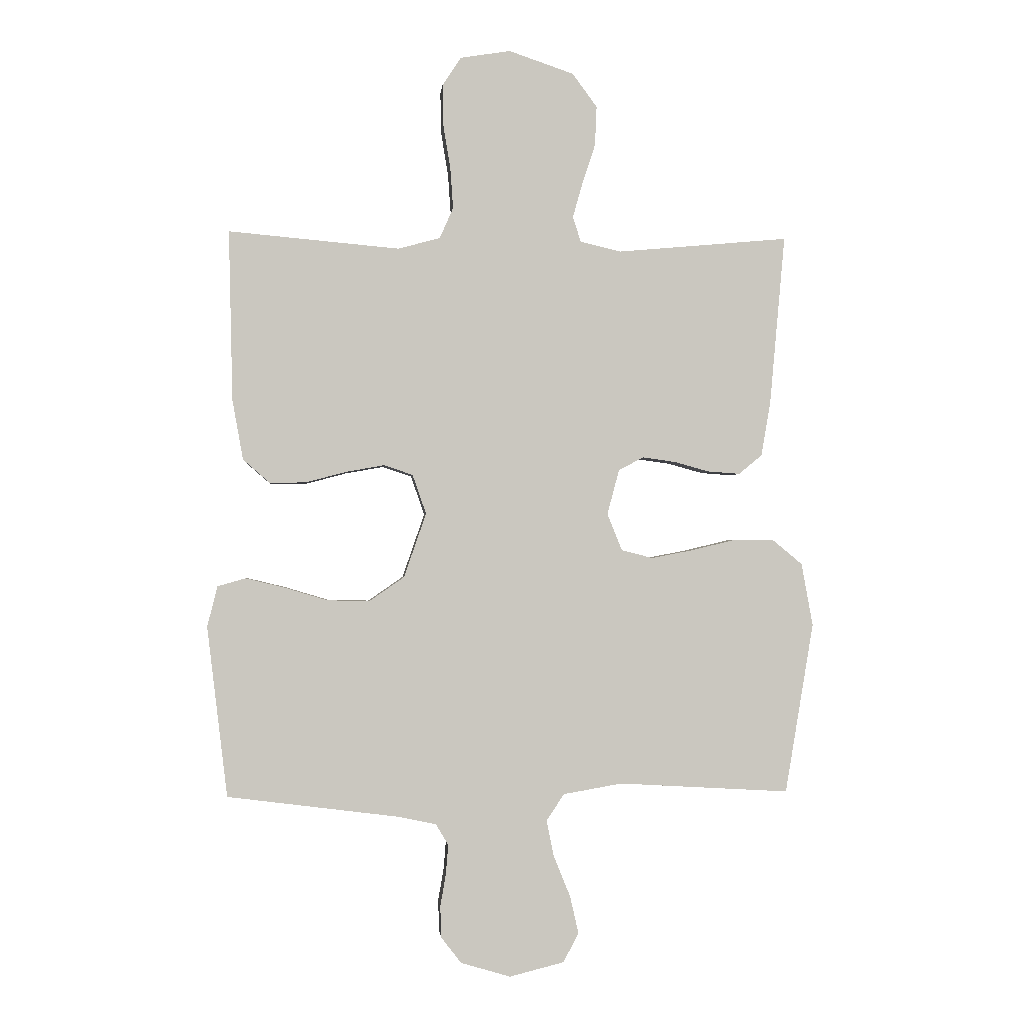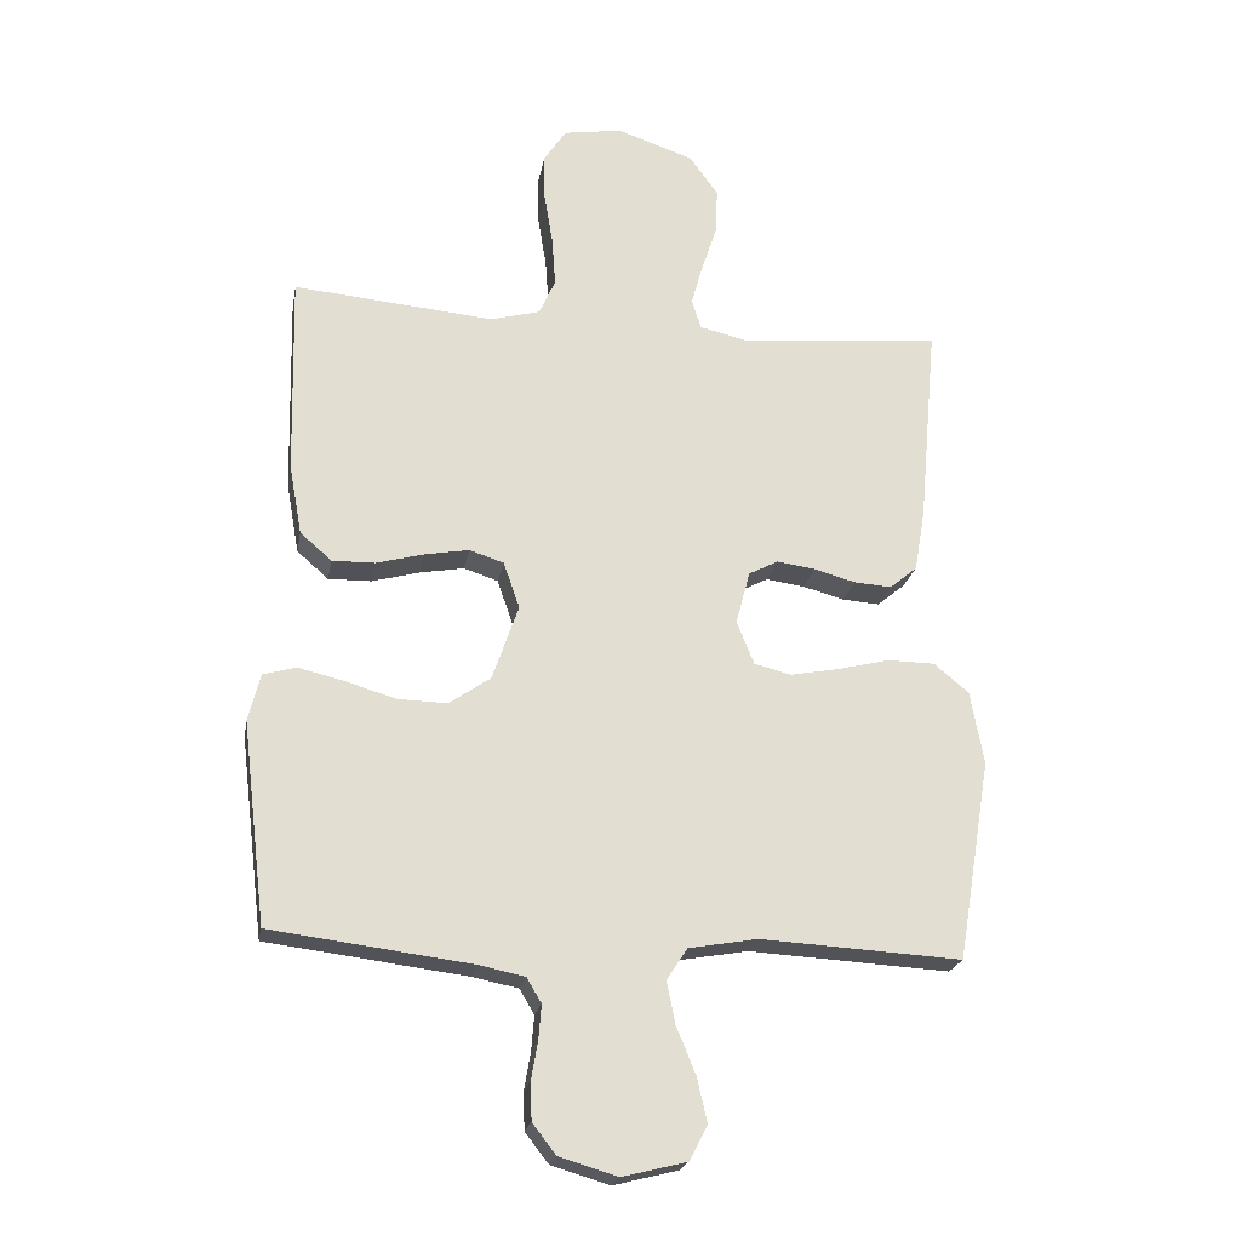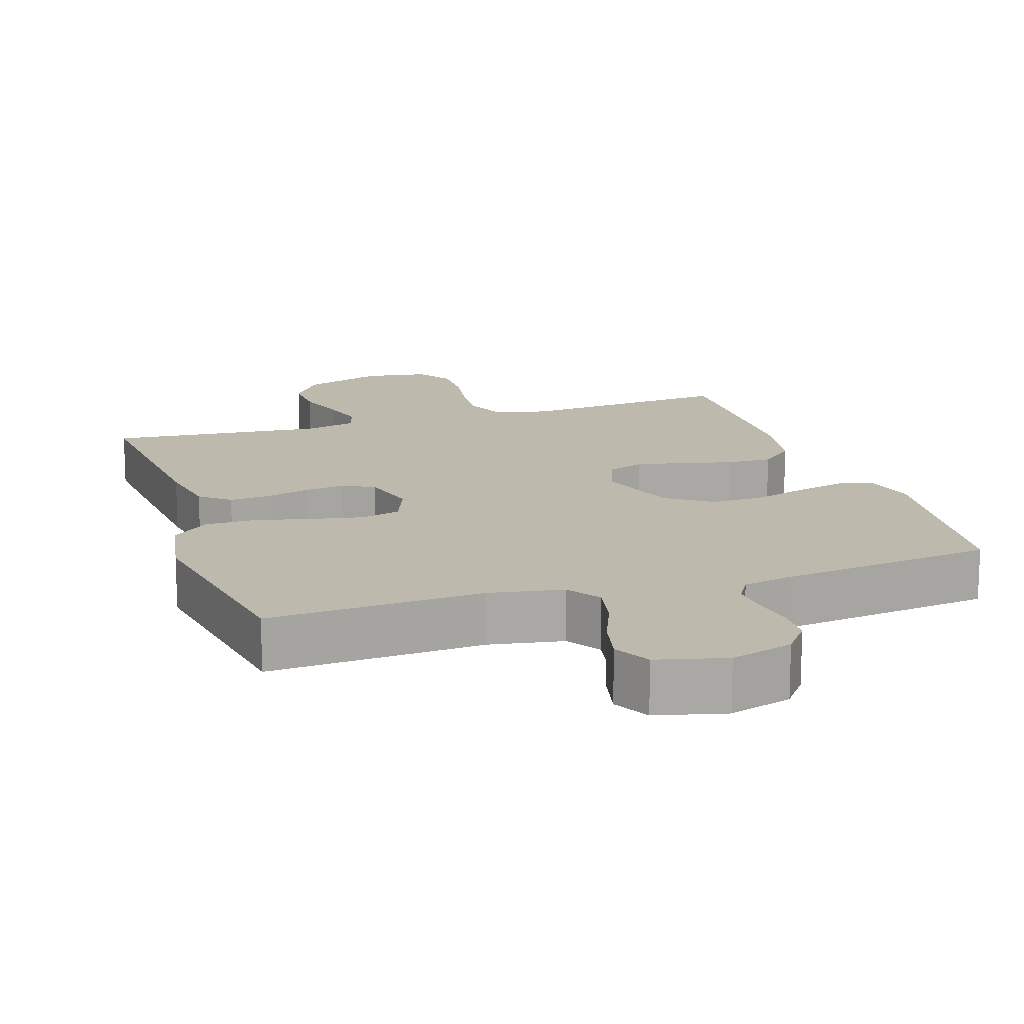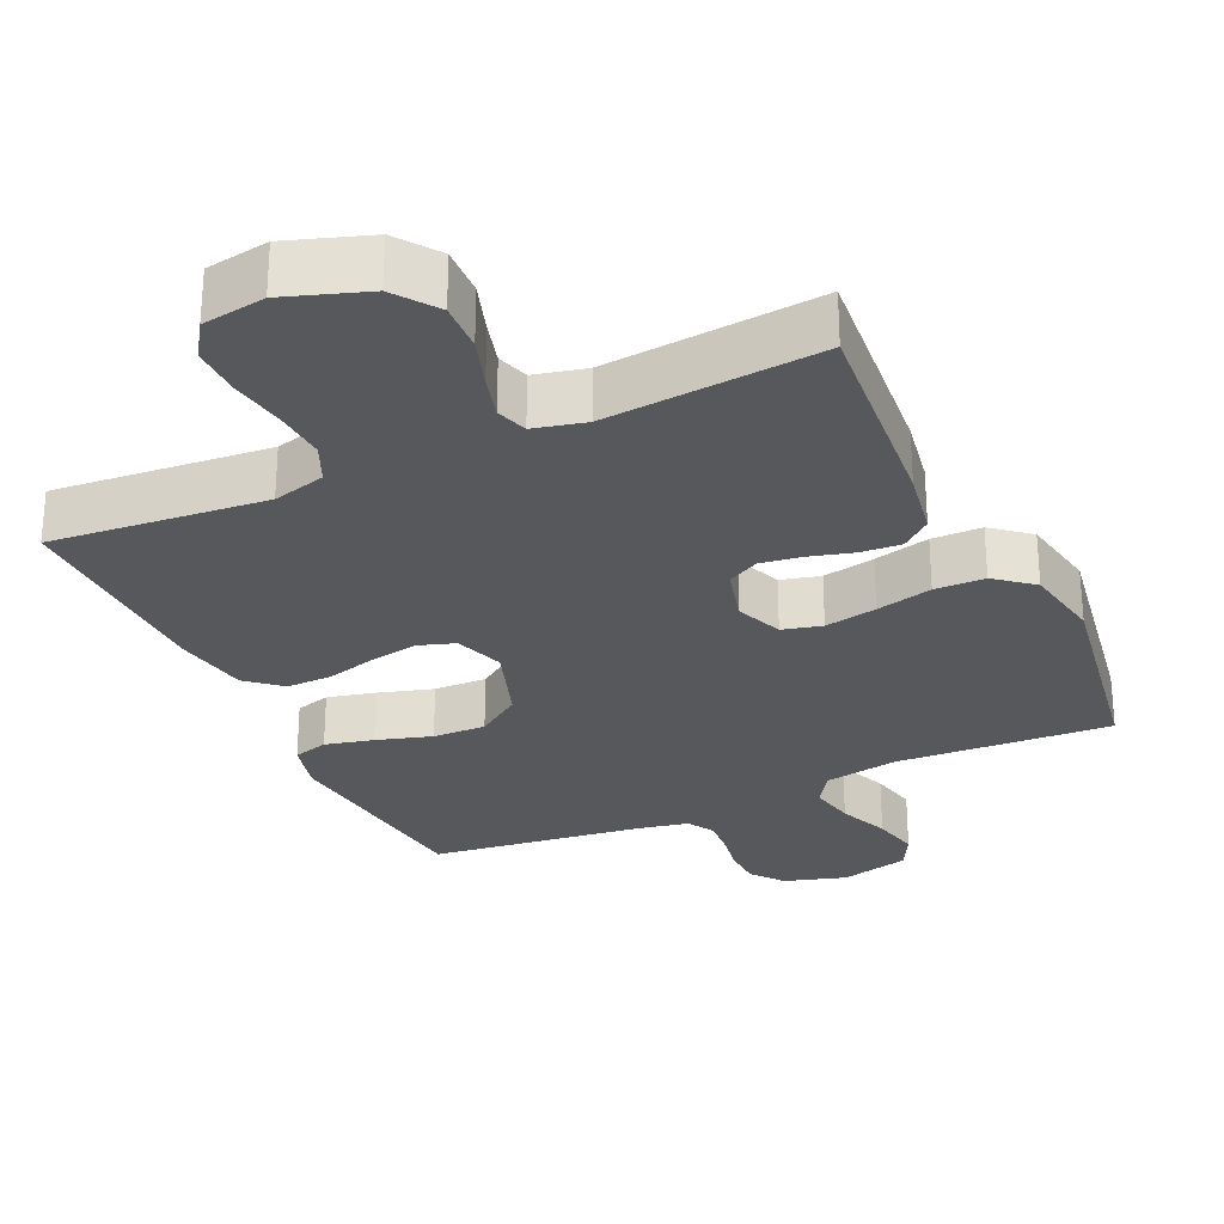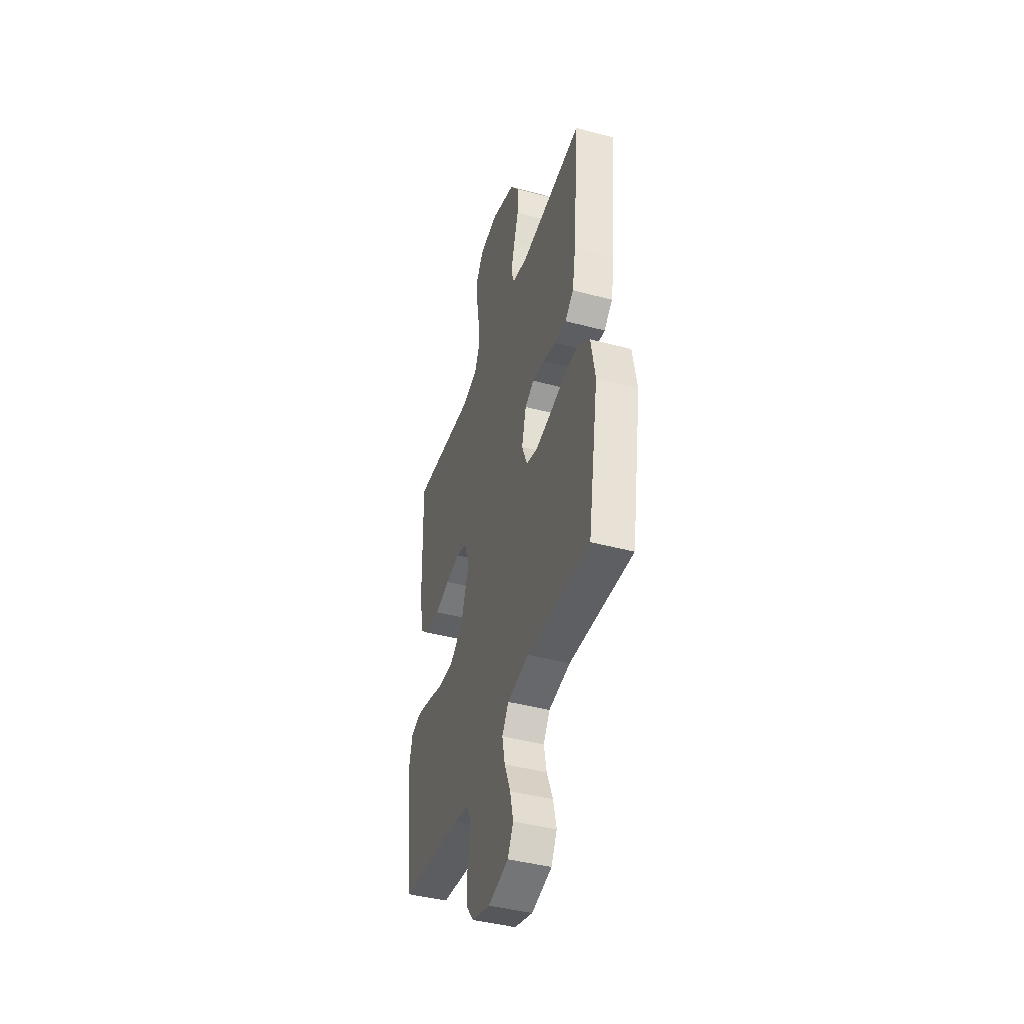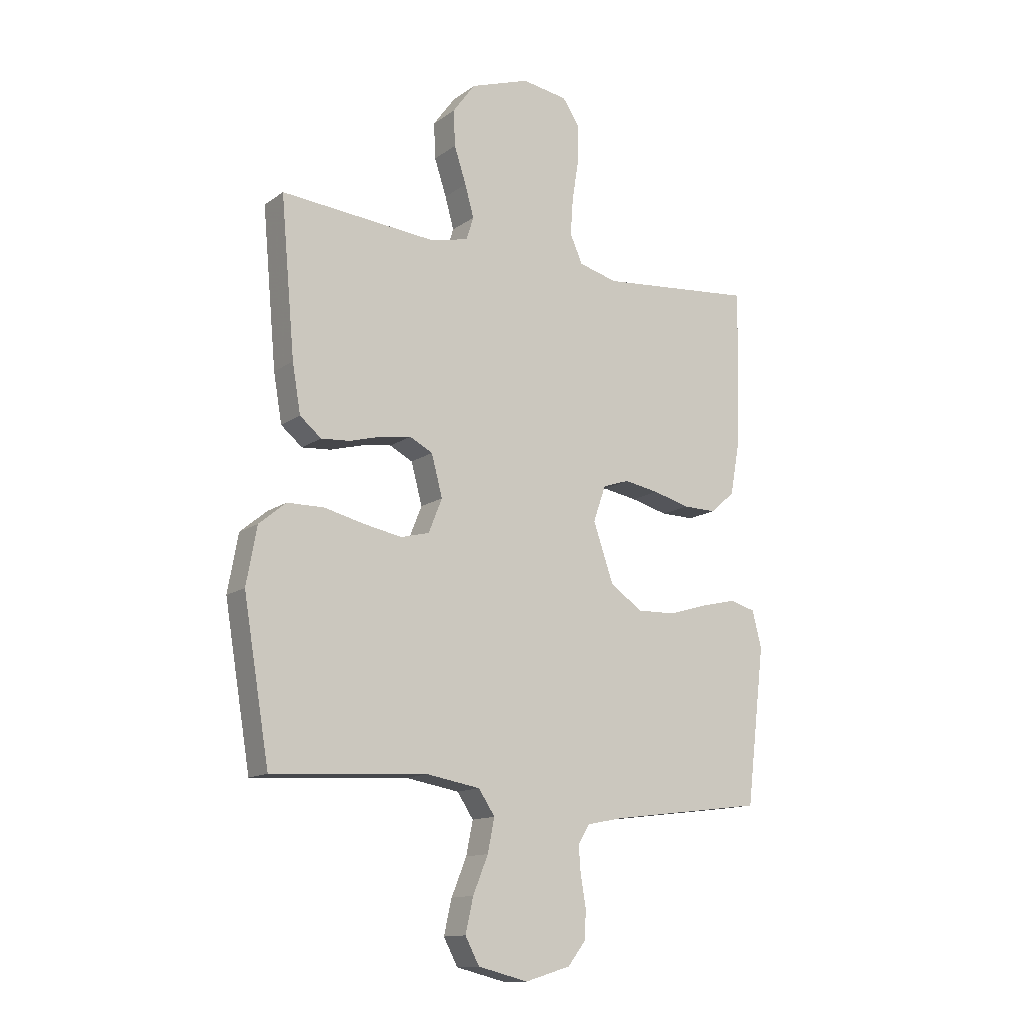
<metadata>
{"format":"obj","ext":"obj","renderer":"f3d","projection":"perspective","resolution":1024,"background":"white","views":[{"elev":-1.3,"azim":-5.1,"up":"+Z"},{"elev":-21.8,"azim":-10.0,"up":"+Z"},{"elev":15.3,"azim":162.0,"up":"+Y"},{"elev":-28.1,"azim":24.8,"up":"+Y"},{"elev":-42.7,"azim":72.4,"up":"+Z"},{"elev":-13.2,"azim":147.0,"up":"+Z"}]}
</metadata>
<code>
v -0.5 0.07 0.5
v -0.2 0.07 0.473
v -0.126 0.07 0.493
v -0.102 0.07 0.547
v -0.107 0.07 0.619
v -0.12 0.07 0.698
v -0.121 0.07 0.768
v -0.088 0.07 0.818
v 0 0.07 0.832
v 0.114 0.07 0.793
v 0.157 0.07 0.734
v 0.154 0.07 0.665
v 0.131 0.07 0.595
v 0.114 0.07 0.534
v 0.128 0.07 0.49
v 0.2 0.07 0.473
v 0.5 0.07 0.5
v 0.473 0.07 0.2
v 0.457 0.07 0.107
v 0.416 0.07 0.073
v 0.36 0.07 0.077
v 0.298 0.07 0.094
v 0.241 0.07 0.102
v 0.197 0.07 0.079
v 0.176 0.07 0
v 0.202 0.07 -0.065
v 0.257 0.07 -0.079
v 0.33 0.07 -0.065
v 0.408 0.07 -0.046
v 0.478 0.07 -0.047
v 0.53 0.07 -0.09
v 0.55 0.07 -0.2
v 0.5 0.07 -0.5
v 0.2 0.07 -0.483
v 0.097 0.07 -0.501
v 0.066 0.07 -0.548
v 0.079 0.07 -0.612
v 0.108 0.07 -0.683
v 0.123 0.07 -0.749
v 0.096 0.07 -0.8
v 0 0.07 -0.824
v -0.087 0.07 -0.798
v -0.122 0.07 -0.753
v -0.124 0.07 -0.698
v -0.114 0.07 -0.64
v -0.11 0.07 -0.589
v -0.132 0.07 -0.552
v -0.2 0.07 -0.538
v -0.5 0.07 -0.5
v -0.536 0.07 -0.2
v -0.518 0.07 -0.129
v -0.469 0.07 -0.115
v -0.402 0.07 -0.131
v -0.325 0.07 -0.154
v -0.251 0.07 -0.156
v -0.189 0.07 -0.113
v -0.15 0.07 0
v -0.174 0.07 0.069
v -0.225 0.07 0.086
v -0.292 0.07 0.074
v -0.363 0.07 0.055
v -0.427 0.07 0.054
v -0.474 0.07 0.095
v -0.493 0.07 0.2
v -0.5 0 0.5
v -0.2 0 0.473
v -0.126 0 0.493
v -0.102 0 0.547
v -0.107 0 0.619
v -0.12 0 0.698
v -0.121 0 0.768
v -0.088 0 0.818
v 0 0 0.832
v 0.114 0 0.793
v 0.157 0 0.734
v 0.154 0 0.665
v 0.131 0 0.595
v 0.114 0 0.534
v 0.128 0 0.49
v 0.2 0 0.473
v 0.5 0 0.5
v 0.473 0 0.2
v 0.457 0 0.107
v 0.416 0 0.073
v 0.36 0 0.077
v 0.298 0 0.094
v 0.241 0 0.102
v 0.197 0 0.079
v 0.176 0 0
v 0.202 0 -0.065
v 0.257 0 -0.079
v 0.33 0 -0.065
v 0.408 0 -0.046
v 0.478 0 -0.047
v 0.53 0 -0.09
v 0.55 0 -0.2
v 0.5 0 -0.5
v 0.2 0 -0.483
v 0.097 0 -0.501
v 0.066 0 -0.548
v 0.079 0 -0.612
v 0.108 0 -0.683
v 0.123 0 -0.749
v 0.096 0 -0.8
v 0 0 -0.824
v -0.087 0 -0.798
v -0.122 0 -0.753
v -0.124 0 -0.698
v -0.114 0 -0.64
v -0.11 0 -0.589
v -0.132 0 -0.552
v -0.2 0 -0.538
v -0.5 0 -0.5
v -0.536 0 -0.2
v -0.518 0 -0.129
v -0.469 0 -0.115
v -0.402 0 -0.131
v -0.325 0 -0.154
v -0.251 0 -0.156
v -0.189 0 -0.113
v -0.15 0 0
v -0.174 0 0.069
v -0.225 0 0.086
v -0.292 0 0.074
v -0.363 0 0.055
v -0.427 0 0.054
v -0.474 0 0.095
v -0.493 0 0.2
f 64 1 2
f 63 64 2
f 62 63 2
f 61 62 2
f 60 61 2
f 59 60 2 3
f 58 59 3 4
f 57 58 4
f 52 53 54
f 51 52 54
f 50 51 54
f 49 50 54
f 48 49 54
f 47 48 54 55
f 46 47 55 56
f 43 44 45
f 42 43 45
f 41 42 45
f 40 41 45
f 39 40 45
f 38 39 45
f 37 38 45
f 36 37 45 46
f 46 56 57
f 36 46 57
f 35 36 57
f 32 33 34
f 31 32 34
f 30 31 34
f 29 30 34
f 28 29 34
f 27 28 34 35
f 20 21 22
f 19 20 22
f 18 19 22
f 17 18 22
f 16 17 22
f 15 16 22 23
f 14 15 23 24
f 11 12 13
f 10 11 13
f 9 10 13
f 8 9 13
f 7 8 13
f 6 7 13
f 5 6 13
f 4 5 13 14
f 14 24 25
f 4 14 25
f 57 4 25
f 26 27 35 57
f 25 26 57
f 66 65 128
f 66 128 127
f 66 127 126
f 66 126 125
f 66 125 124
f 67 66 124 123
f 68 67 123 122
f 68 122 121
f 118 117 116
f 118 116 115
f 118 115 114
f 118 114 113
f 118 113 112
f 119 118 112 111
f 120 119 111 110
f 109 108 107
f 109 107 106
f 109 106 105
f 109 105 104
f 109 104 103
f 109 103 102
f 109 102 101
f 110 109 101 100
f 121 120 110
f 121 110 100
f 121 100 99
f 98 97 96
f 98 96 95
f 98 95 94
f 98 94 93
f 98 93 92
f 99 98 92 91
f 86 85 84
f 86 84 83
f 86 83 82
f 86 82 81
f 86 81 80
f 87 86 80 79
f 88 87 79 78
f 77 76 75
f 77 75 74
f 77 74 73
f 77 73 72
f 77 72 71
f 77 71 70
f 77 70 69
f 78 77 69 68
f 89 88 78
f 89 78 68
f 89 68 121
f 121 99 91 90
f 121 90 89
f 1 65 66 2
f 2 66 67 3
f 3 67 68 4
f 4 68 69 5
f 5 69 70 6
f 6 70 71 7
f 7 71 72 8
f 8 72 73 9
f 9 73 74 10
f 10 74 75 11
f 11 75 76 12
f 12 76 77 13
f 13 77 78 14
f 14 78 79 15
f 15 79 80 16
f 16 80 81 17
f 17 81 82 18
f 18 82 83 19
f 19 83 84 20
f 20 84 85 21
f 21 85 86 22
f 22 86 87 23
f 23 87 88 24
f 24 88 89 25
f 25 89 90 26
f 26 90 91 27
f 27 91 92 28
f 28 92 93 29
f 29 93 94 30
f 30 94 95 31
f 31 95 96 32
f 32 96 97 33
f 33 97 98 34
f 34 98 99 35
f 35 99 100 36
f 36 100 101 37
f 37 101 102 38
f 38 102 103 39
f 39 103 104 40
f 40 104 105 41
f 41 105 106 42
f 42 106 107 43
f 43 107 108 44
f 44 108 109 45
f 45 109 110 46
f 46 110 111 47
f 47 111 112 48
f 48 112 113 49
f 49 113 114 50
f 50 114 115 51
f 51 115 116 52
f 52 116 117 53
f 53 117 118 54
f 54 118 119 55
f 55 119 120 56
f 56 120 121 57
f 57 121 122 58
f 58 122 123 59
f 59 123 124 60
f 60 124 125 61
f 61 125 126 62
f 62 126 127 63
f 63 127 128 64
f 64 128 65 1

</code>
